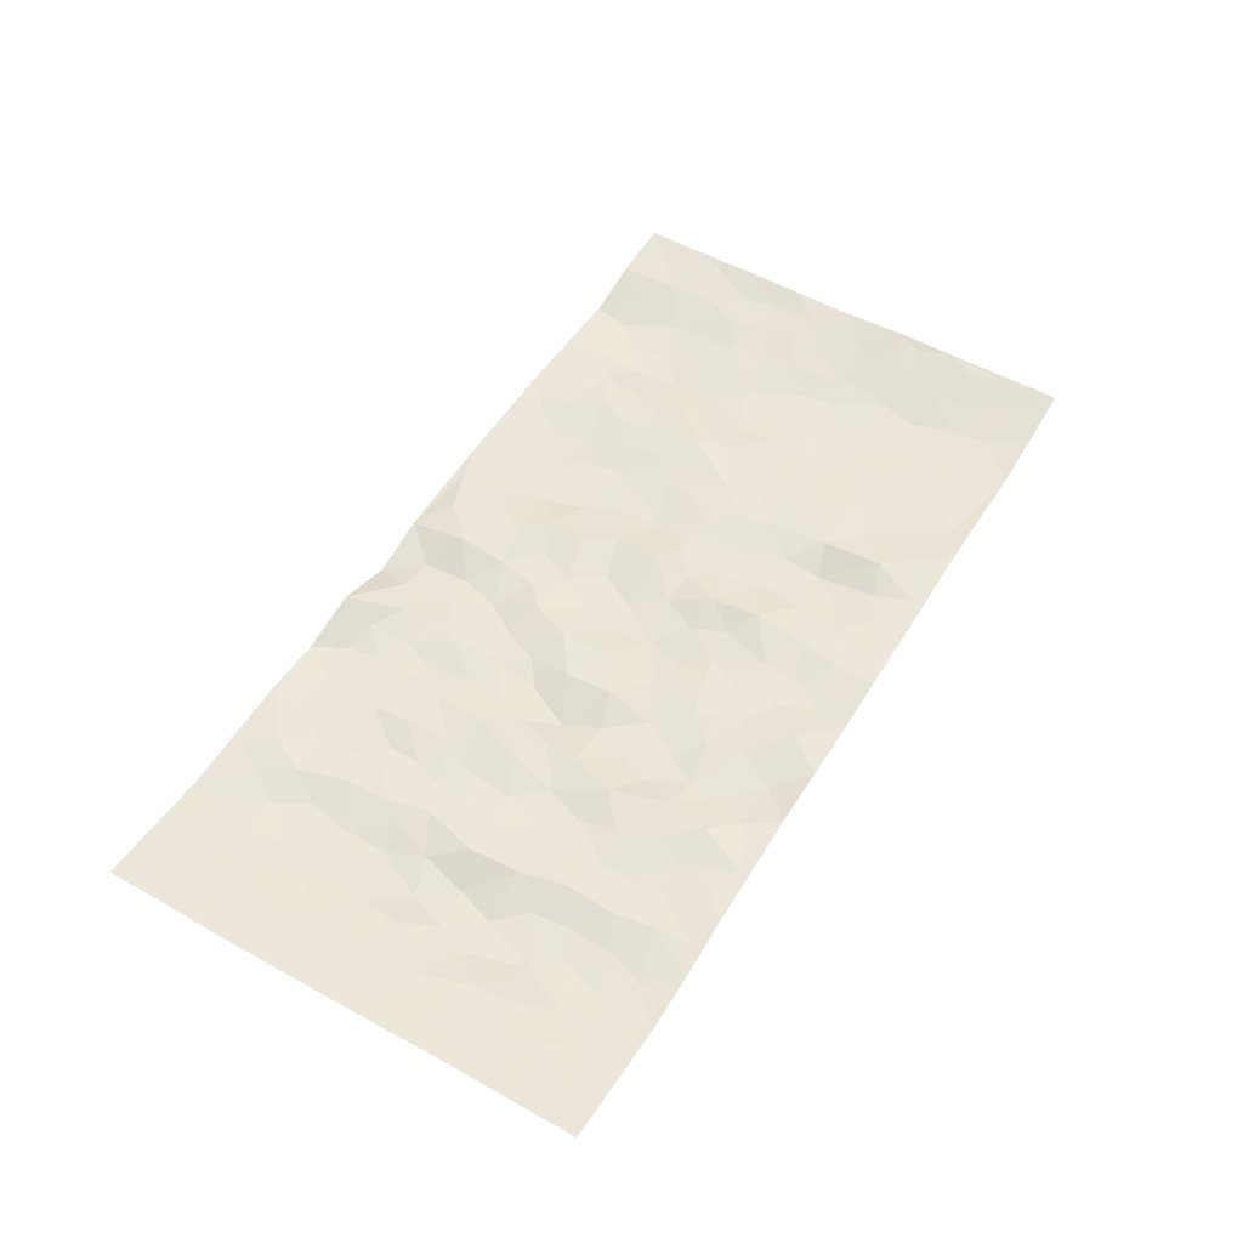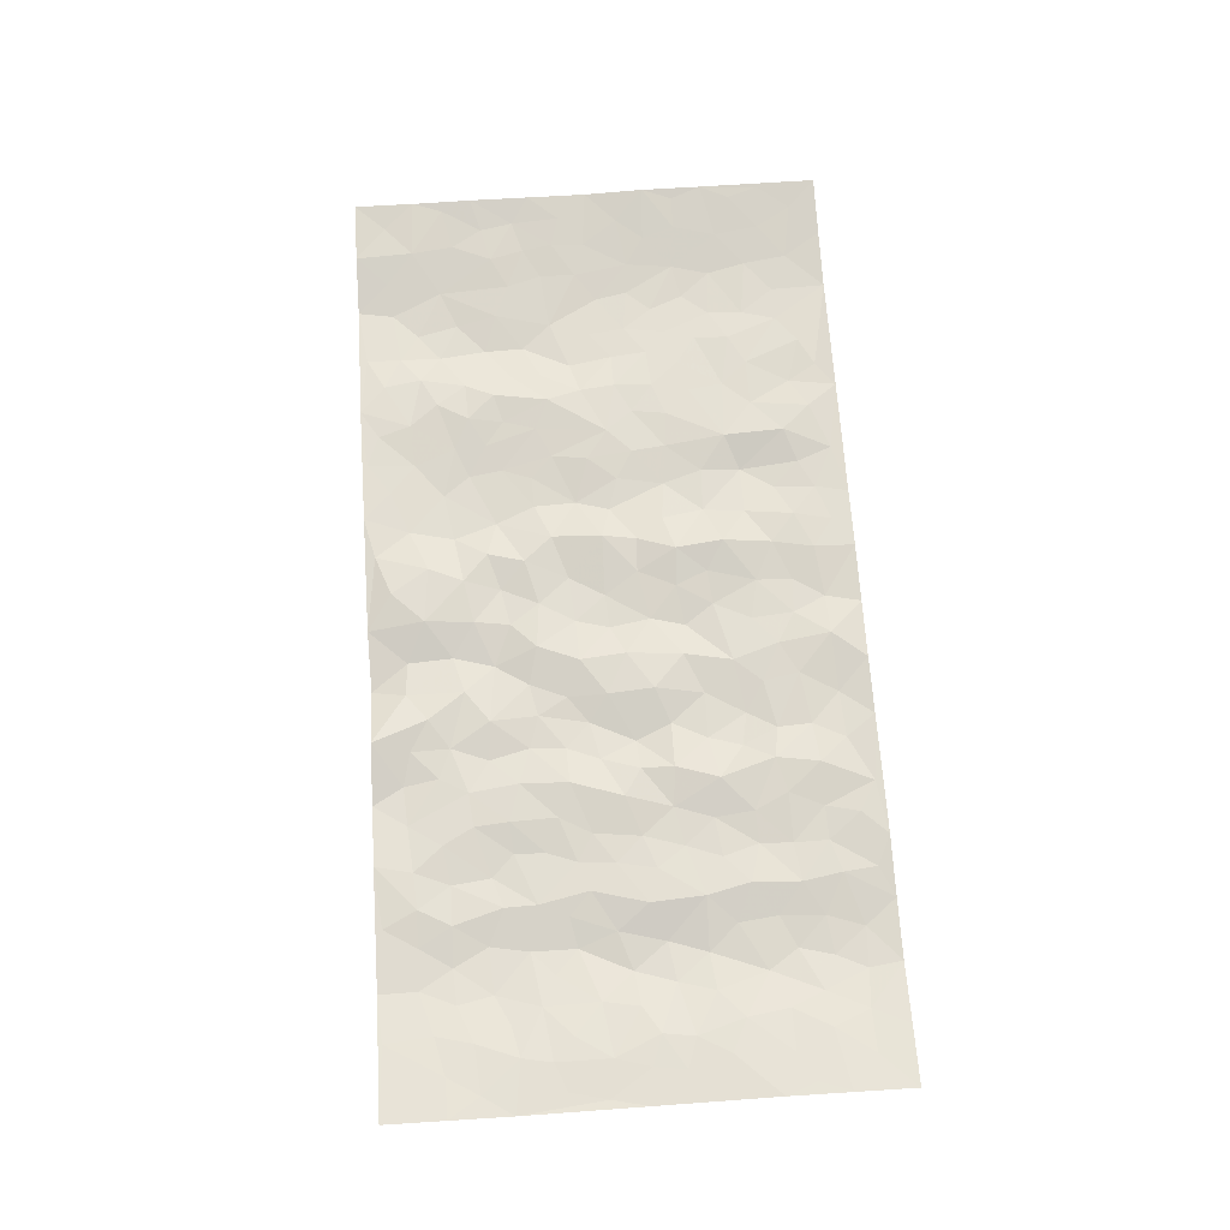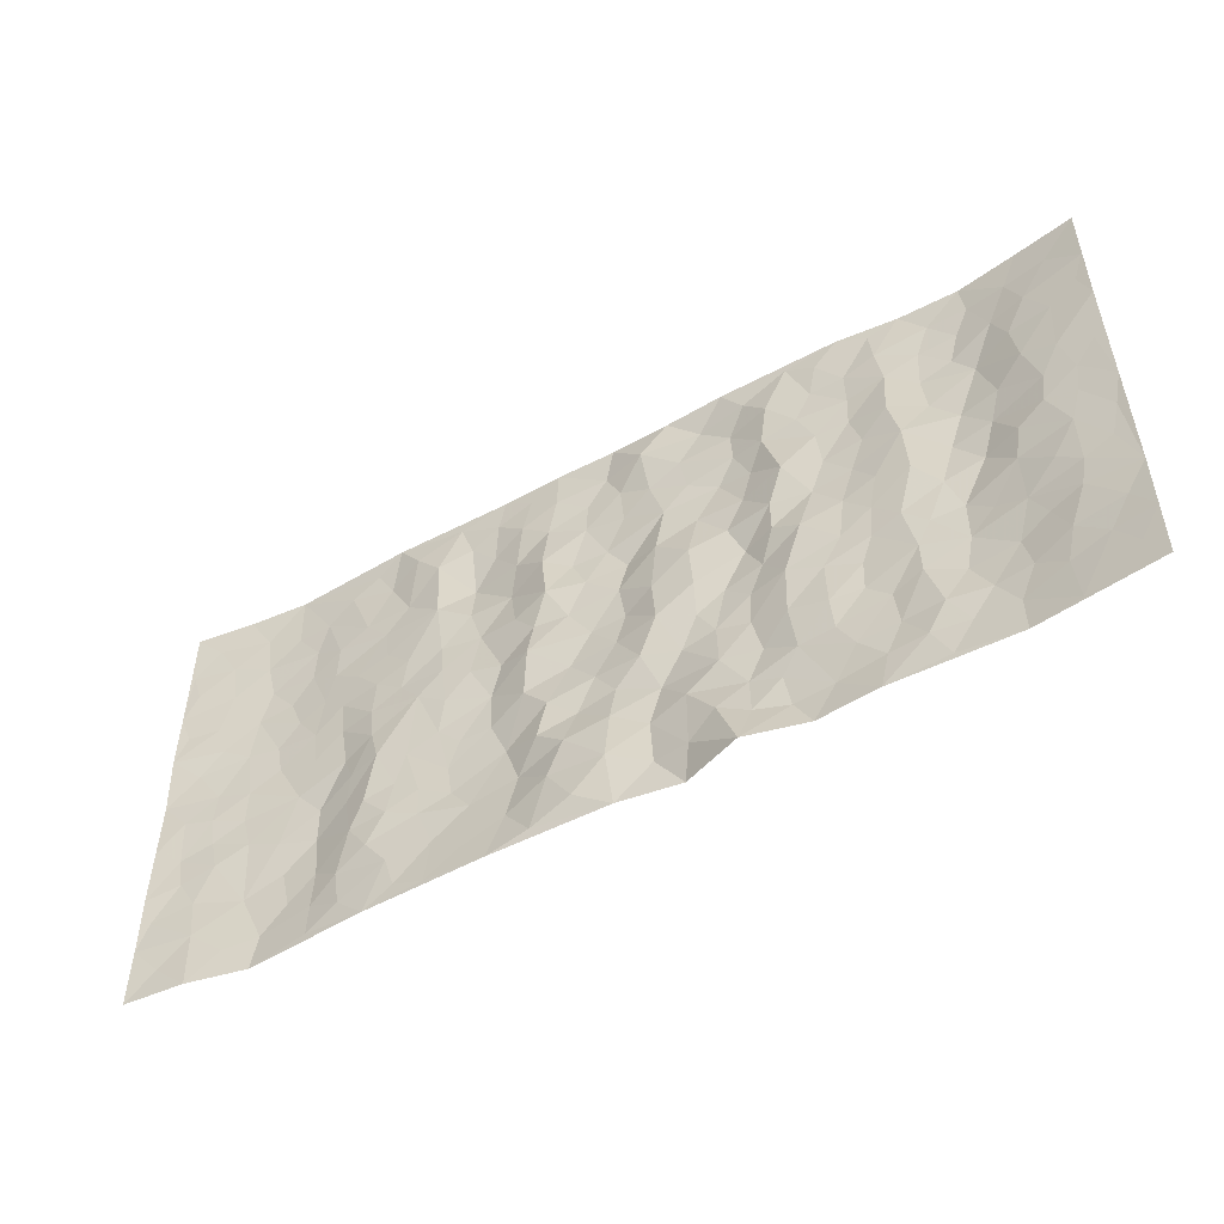
<metadata>
{"format":"obj","ext":"obj","renderer":"f3d","projection":"perspective","resolution":1024,"background":"white","views":[{"elev":53.3,"azim":120.9,"up":"+Z"},{"elev":68.5,"azim":86.1,"up":"+Z"},{"elev":-51.4,"azim":30.5,"up":"+Y"}]}
</metadata>
<code>
v -0.9778 0.002519 0.0231
v -0.9767 0.9984 0.02476
v 0.9765 0.001385 0.02243
v 0.977 0.9971 0.02553
v -0.7946 0.3923 -0.004464
v -0.9774 0.5 0.0195
v -0.8557 0.3576 0.003672
v 0.001932 0.002954 0.003101
v -0.9763 0.251 0.02459
v -0.9206 0.3379 0.01064
v -0.734 0.000987 -0.01238
v -0.9771 0.1268 0.02241
v -0.7077 0.292 -0.009984
v -0.8546 0.001868 0.01388
v -0.8383 0.2884 0.006061
v -0.4883 0.0009495 0.004712
v -0.9559 0.1888 0.01933
v -0.2911 0.1668 -0.00837
v -0.7742 0.3216 -0.004446
v -0.8601 0.1205 0.01165
v -0.922 0.06442 0.01543
v -0.7941 0.06403 -0.0008401
v -0.6707 0.1261 -0.01537
v -0.723 0.07413 -0.01547
v -0.8715 0.2074 0.009024
v -0.908 0.2703 0.01104
v -0.7678 0.1767 -0.008054
v -0.6901 0.2089 -0.01553
v -0.8624 0.488 0.003191
v -0.9768 0.3753 0.02216
v -0.7322 0.9983 -0.004802
v -0.5355 0.2217 0.006323
v 0.2573 0.1584 -0.00134
v -0.9765 0.7492 0.02558
v -0.3652 0.3929 -0.00172
v -0.7816 0.753 -0.01093
v -0.7982 0.8315 -0.005997
v -0.5782 0.4419 -0.01183
v -0.598 0.6054 -0.006424
v -0.4874 0.9969 0.00677
v -0.954 0.6868 0.02083
v -0.6595 0.5621 -0.01187
v -0.3871 0.753 0.003637
v -0.5083 0.2793 0.01079
v -0.4579 0.2246 0.009231
v -0.4937 0.1615 0.009331
v -0.4457 0.6361 0.002969
v -0.3637 0.5595 0.003216
v 0.1661 0.4741 0.005723
v -0.3322 0.2206 -0.00954
v -0.2079 0.6107 0.002348
v -0.3723 0.6288 -0.0002188
v -0.2999 0.05764 0.002201
v -0.6253 0.7102 -0.006657
v -0.3933 0.1938 0.0001404
v -0.8698 0.6177 0.005563
v -0.0379 0.3487 -0.001901
v 0.05711 0.3396 0.006838
v 0.297 0.4514 -0.004584
v -0.09368 0.5514 0.001201
v -0.1634 0.556 0.006736
v 0.09161 0.6305 0.004294
v -0.6295 0.3455 -0.01991
v -0.7472 0.5735 -0.01304
v -0.9487 0.8099 0.02157
v -0.5582 0.1285 0.001281
v -0.3655 0.01193 0.005772
v -0.7933 0.4658 -0.004126
v -0.6143 0.1712 -0.0137
v -0.6127 0.01745 -0.004289
v -0.2426 0.002238 0.008067
v -0.6135 0.08736 -0.008143
v -0.5451 0.05241 0.002867
v -0.4294 0.03682 0.004217
v -0.4493 0.1034 0.005587
v -0.8891 0.6858 0.00972
v -0.9686 0.8738 0.02369
v -0.7351 0.5086 -0.01412
v 0.0008915 0.9979 0.001009
v -0.8017 0.6752 -0.008007
v -0.5593 0.3143 -0.004392
v -0.5107 0.4607 0.004742
v 0.007326 0.5711 -0.008301
v -0.04867 0.4829 -0.006752
v 0.003998 0.4197 -0.004297
v -0.1226 0.1291 0.01174
v -0.5671 0.6698 -0.002597
v -0.9129 0.5622 0.0117
v -0.7308 0.691 -0.01424
v -0.4476 0.2965 0.003954
v -0.6277 0.2664 -0.0199
v -0.4987 0.688 -0.0003607
v -0.1718 0.4852 0.01348
v -0.2596 0.4362 -0.01105
v -0.6453 0.6488 -0.009503
v -0.009099 0.118 0.01308
v -0.4126 0.51 0.006411
v -0.3418 0.2879 -0.008494
v -0.2375 0.5037 -0.004777
v -0.1797 0.3818 0.006233
v -0.976 0.6245 0.02733
v -0.7035 0.6225 -0.01327
v -0.8117 0.5793 -0.005176
v -0.3605 0.1097 -0.002414
v -0.5193 0.5328 0.002763
v -0.6802 0.4054 -0.01506
v -0.129 0.3245 0.007873
v -0.149 0.2498 0.007353
v -0.5155 0.6113 0.0008938
v 0.109 0.7288 0.0004495
v -0.003004 0.2163 0.007179
v -0.07286 0.2735 -0.002747
v 0.00452 0.2891 -0.0009283
v -0.4278 0.3634 0.003144
v -0.1933 0.1839 -0.009503
v -0.6516 0.4874 -0.01259
v -0.5542 0.3806 -0.003175
v -0.4906 0.3912 0.01033
v -0.3046 0.524 -0.001166
v -0.2566 0.3502 -0.01088
v -0.3524 0.4666 0.002466
v -0.2236 0.2712 -0.01373
v -0.09064 0.4116 -0.005084
v -0.5919 0.5312 -0.009443
v -0.09101 0.1997 0.01346
v -0.2108 0.09358 -0.001701
v -0.3973 0.2577 -0.0007461
v -0.9252 0.4376 0.01396
v -0.8649 0.4206 0.006241
v 0.09206 0.4229 0.01064
v 0.207 0.2391 0.003823
v 0.08262 0.517 0.006714
v 0.02087 0.4878 -0.008283
v 0.1652 0.3937 -0.003069
v 0.7876 0.497 -4.797e-05
v 0.2192 0.4343 -0.0091
v 0.2652 0.314 -0.00757
v 0.1609 0.5677 0.00988
v 0.1222 0.9973 0.003964
v -0.29 0.6193 -0.008359
v 0.4226 0.8797 0.001405
v 0.4883 0.9983 0.006876
v -0.2128 0.7804 -0.0002205
v -0.05761 0.8637 -0.00405
v -0.32 0.3484 -0.0077
v -0.4565 0.5655 0.00214
v -0.07207 0.05308 0.01508
v -0.1558 0.02278 0.008428
v 0.1245 0.005578 -0.01827
v 0.01415 0.8596 -0.003336
v -0.01637 0.6992 -0.007584
v 0.4199 0.1968 0.001244
v 0.3391 0.2898 0.004319
v 0.5913 0.526 0.002435
v 0.524 0.5466 -0.0009729
v 0.4535 0.1354 0.001608
v 0.521 0.2277 -0.00963
v 0.4123 0.3617 0.002655
v 0.0236 0.6403 -0.01348
v -0.05803 0.6272 0.0004769
v -0.1453 0.7296 0.01546
v -0.08642 0.6926 0.0006702
v -0.0597 0.7906 -0.0019
v -0.1342 0.6324 0.01691
v 0.02128 0.7741 -0.003583
v 0.2433 0.997 0.009108
v -0.01769 0.9264 -0.005907
v -0.2675 0.8458 -0.007406
v -0.1984 0.8794 0.00689
v -0.3144 0.7804 -0.01701
v -0.2438 0.9977 0.001623
v -0.2245 0.6958 -0.006364
v -0.3149 0.6998 -0.00687
v -0.1388 0.8292 0.005884
v -0.1211 0.9978 0.004143
v 0.2181 0.7458 -0.01307
v 0.1734 0.6669 -0.006194
v 0.3251 0.5946 0.007401
v 0.2609 0.5233 -0.01474
v 0.2665 0.6655 -0.008173
v 0.423 0.7437 0.0002805
v 0.3547 0.6825 0.012
v 0.2865 0.7329 -0.006102
v 0.06824 0.9281 0.01291
v 0.07907 0.8225 0.0005265
v 0.1455 0.8574 0.002011
v 0.2505 0.8728 -0.006461
v 0.3203 0.7927 0.008763
v 0.2315 0.5956 -0.007051
v -0.88 0.8674 0.007819
v -0.6807 0.8163 -0.009355
v -0.8673 0.7747 0.005647
v -0.8548 0.9985 0.006888
v -0.9198 0.9397 0.01398
v -0.8089 0.9214 -0.002729
v -0.7318 0.8853 -0.008465
v -0.6036 0.9286 -0.002821
v -0.6605 0.8855 -0.007141
v -0.686 0.7456 -0.0115
v -0.5585 0.8138 -0.003303
v -0.6204 0.7807 -0.003764
v -0.5087 0.9002 -0.006041
v -0.3891 0.8765 0.01112
v -0.5432 0.9594 -0.001161
v -0.4622 0.8151 -0.003437
v -0.4411 0.9347 0.01058
v -0.3441 0.9717 0.004103
v -0.5096 0.76 -0.003005
v -0.3193 0.9005 -0.001728
v -0.2576 0.9297 0.002373
v 0.1564 0.7845 -0.00468
v 0.2545 0.8037 -0.004529
v 0.1875 0.9328 -0.007477
v 0.3918 0.8116 0.006096
v 0.3357 0.88 0.01433
v 0.3799 0.9819 0.007561
v 0.2874 0.9366 0.006243
v 0.4402 0.9476 0.00739
v 0.3792 0.4937 0.009923
v 0.3237 0.5286 0.004327
v 0.4827 0.6038 -0.005986
v 0.4303 0.6641 -0.004541
v 0.4042 0.5876 -0.002324
v 0.3508 0.1905 0.0009411
v 0.4795 0.3348 -0.005666
v 0.4581 0.5222 -0.003034
v 0.3449 0.3881 0.01017
v -0.1228 0.914 0.005536
v -0.1824 0.9571 0.003589
v 0.3177 0.1337 -0.001506
v 0.6095 0.01479 6.075e-05
v 0.1999 0.3341 -0.005015
v 0.2704 0.3853 -0.005203
v 0.582 0.2478 -0.002057
v 0.7332 0.9985 -0.009682
v 0.9769 0.2514 0.01659
v 0.4908 0.812 -0.004145
v 0.7163 0.4874 -0.02055
v 0.4873 0.7466 -0.006127
v 0.9755 0.5006 0.01535
v 0.6668 0.2938 -0.01743
v 0.5082 0.4679 -0.002191
v 0.7753 0.311 -0.004647
v 0.5602 0.4155 -0.0005975
v 0.487 0.002389 0.005095
v 0.08869 0.2533 -0.01081
v 0.5029 0.07739 0.001553
v 0.1332 0.3199 -0.005647
v 0.4148 0.2669 0.003966
v 0.8711 0.2654 0.01021
v 0.6399 0.4616 -0.01159
v 0.5761 0.08265 0.002505
v 0.4473 0.426 -0.0006558
v 0.6059 0.3716 -0.007985
v 0.2848 0.2331 -0.007639
v 0.4761 0.2718 -0.007343
v 0.261 0.07979 0.004831
v 0.3637 0.002329 -0.004277
v 0.2426 0.005254 0.02402
v 0.1984 0.117 0.01052
v 0.06644 0.1711 -0.00766
v 0.1425 0.1915 0.003139
v 0.6111 0.1479 -0.001118
v 0.7735 0.4231 -0.003705
v 0.7466 0.221 -0.01257
v 0.6489 0.08085 -0.006171
v 0.6668 0.3845 -0.02012
v 0.7156 0.3392 -0.01361
v 0.8829 0.3265 0.01129
v 0.7431 0.5676 -0.01462
v 0.6902 0.1455 -0.01239
v 0.7618 0.1499 -0.00739
v 0.8368 0.3678 0.007077
v 0.9398 0.3502 0.01336
v 0.8827 0.4388 0.01099
v 0.5807 0.313 -0.0025
v 0.8185 0.1061 0.002323
v 0.3287 0.06384 -0.005536
v 0.4083 0.0691 -0.004095
v 0.07006 0.07956 -0.01151
v 0.1411 0.07436 -0.0004039
v 0.9754 0.748 0.02248
v 0.7302 0.07906 -0.009427
v 0.6529 0.2155 -0.01491
v 0.9582 0.4253 0.01328
v 0.9034 0.5092 0.0112
v 0.8065 0.2505 -0.002298
v 0.5311 0.1484 -0.005747
v 0.732 0.001506 -0.004213
v 0.5013 0.3942 -0.003773
v 0.9377 0.06383 0.0172
v 0.9769 0.1263 0.02088
v 0.8378 0.1806 0.005631
v 0.8966 0.1247 0.01143
v 0.8273 0.009061 0.005851
v 0.9356 0.1887 0.01428
v 0.6634 0.5557 -0.01957
v 0.6899 0.6329 -0.01939
v 0.585 0.636 0.003384
v 0.8225 0.6911 0.006852
v 0.6301 0.7715 -0.01159
v 0.9538 0.6244 0.01753
v 0.7654 0.6417 -0.008884
v 0.8516 0.5949 0.008493
v 0.7329 0.7438 -0.01777
v 0.8424 0.5304 0.008363
v 0.9129 0.5739 0.01275
v 0.8885 0.6589 0.01411
v 0.6384 0.6924 -0.01249
v 0.565 0.724 0.004066
v 0.5091 0.6744 -0.004204
v 0.8516 0.8515 0.007914
v 0.7116 0.8712 -0.0169
v 0.8097 0.7763 0.002336
v 0.8949 0.7768 0.01312
v 0.7795 0.8439 -0.006424
v 0.9733 0.8726 0.02355
v 0.6932 0.8025 -0.01817
v 0.9516 0.8099 0.0198
v 0.7415 0.9316 -0.01268
v 0.855 0.998 0.0071
v 0.6106 0.9988 -0.006873
v 0.8201 0.9254 0.0002614
v 0.906 0.927 0.01317
v 0.6607 0.9348 -0.01317
v 0.5566 0.9017 0.00239
v 0.4911 0.8814 -0.0002036
v 0.5496 0.9699 0.0006943
v 0.5697 0.8221 0.001722
v 0.6353 0.861 -0.01199
f 29 6 128
f 12 21 20
f 26 10 9
f 55 45 46
f 27 19 15
f 26 9 17
f 101 6 88
f 12 1 21
f 7 15 19
f 125 86 96
f 84 123 85
f 129 29 128
f 25 27 15
f 12 20 17
f 73 75 66
f 22 14 11
f 26 17 25
f 9 12 17
f 25 15 26
f 5 129 7
f 52 146 48
f 55 18 50
f 7 19 5
f 20 27 25
f 124 82 105
f 41 76 34
f 20 14 22
f 14 20 21
f 14 21 1
f 24 22 11
f 24 27 22
f 72 66 69
f 69 32 91
f 70 24 11
f 24 23 27
f 17 20 25
f 27 20 22
f 10 15 7
f 10 26 15
f 23 28 27
f 27 13 19
f 28 23 69
f 13 27 28
f 119 121 94
f 10 7 129
f 6 30 128
f 9 10 30
f 36 192 80
f 80 102 89
f 118 81 44
f 64 103 78
f 115 126 86
f 45 32 46
f 91 63 13
f 129 68 29
f 95 87 54
f 95 54 199
f 202 40 204
f 82 97 105
f 29 88 6
f 18 55 104
f 148 126 71
f 38 82 124
f 50 18 122
f 117 82 38
f 5 19 106
f 82 117 118
f 80 64 102
f 127 45 55
f 194 77 190
f 98 35 114
f 39 124 105
f 127 50 98
f 106 19 13
f 66 75 46
f 39 95 42
f 63 117 38
f 95 89 102
f 101 56 76
f 51 140 99
f 18 53 126
f 62 83 132
f 45 127 90
f 112 113 57
f 103 29 68
f 130 85 58
f 109 39 105
f 35 94 121
f 113 246 58
f 151 165 163
f 120 100 94
f 114 127 98
f 192 190 65
f 95 39 87
f 36 191 37
f 67 104 74
f 56 101 88
f 13 63 106
f 192 34 76
f 268 241 243
f 108 115 125
f 93 84 60
f 133 84 85
f 156 288 157
f 101 76 41
f 80 103 64
f 105 97 146
f 99 61 51
f 92 109 47
f 125 96 111
f 158 227 153
f 75 104 55
f 69 66 32
f 81 91 32
f 106 78 68
f 42 64 78
f 77 34 65
f 24 70 72
f 75 73 16
f 16 71 67
f 2 34 77
f 13 28 91
f 103 56 88
f 56 80 76
f 72 69 23
f 11 16 70
f 16 73 70
f 16 67 74
f 115 18 126
f 24 72 23
f 73 72 70
f 16 74 75
f 72 73 66
f 32 45 44
f 84 83 60
f 66 46 32
f 78 106 116
f 117 63 81
f 67 53 104
f 103 68 78
f 69 91 28
f 36 80 89
f 106 38 116
f 106 68 5
f 81 118 117
f 62 132 138
f 32 44 81
f 53 67 71
f 57 58 85
f 123 100 107
f 93 60 61
f 33 230 224
f 8 96 147
f 132 133 130
f 140 48 119
f 93 100 123
f 122 98 50
f 164 60 160
f 53 71 126
f 125 112 108
f 193 194 195
f 75 55 46
f 63 91 81
f 56 103 80
f 196 198 31
f 18 104 53
f 121 48 97
f 38 106 63
f 118 97 82
f 97 35 121
f 51 172 140
f 130 134 49
f 87 39 109
f 288 252 263
f 97 114 35
f 47 43 92
f 57 113 58
f 248 130 58
f 34 101 41
f 114 90 127
f 116 124 42
f 145 94 35
f 118 114 97
f 167 79 175
f 98 145 35
f 85 123 57
f 43 47 52
f 199 36 89
f 42 78 116
f 159 83 62
f 88 29 103
f 74 104 75
f 118 44 90
f 173 140 172
f 42 95 102
f 190 192 37
f 65 190 77
f 89 95 199
f 125 111 112
f 92 87 109
f 18 115 122
f 177 180 176
f 112 57 107
f 109 105 146
f 93 94 100
f 285 286 275
f 96 86 147
f 137 232 131
f 57 123 107
f 87 92 208
f 49 134 136
f 132 130 49
f 161 164 162
f 50 127 55
f 122 108 107
f 122 107 100
f 48 140 52
f 118 90 114
f 99 119 94
f 123 84 93
f 36 37 192
f 48 121 119
f 120 122 100
f 39 42 124
f 38 124 116
f 248 58 246
f 44 45 90
f 98 122 120
f 146 52 47
f 94 93 99
f 168 209 170
f 212 183 188
f 202 197 200
f 42 102 64
f 107 108 112
f 99 93 61
f 8 280 96
f 112 111 113
f 125 115 86
f 115 108 122
f 128 30 10
f 5 68 129
f 10 129 128
f 132 49 138
f 83 84 133
f 130 133 85
f 83 133 132
f 248 134 130
f 156 152 224
f 151 110 165
f 212 186 211
f 153 224 249
f 254 251 244
f 246 261 262
f 225 158 249
f 49 136 179
f 185 184 150
f 214 188 181
f 181 188 182
f 161 163 174
f 143 170 172
f 110 211 185
f 184 79 167
f 174 228 169
f 62 110 159
f 163 150 144
f 210 169 229
f 170 143 168
f 176 211 110
f 98 120 145
f 94 145 120
f 48 146 97
f 109 146 47
f 148 86 126
f 147 86 148
f 71 8 148
f 8 147 148
f 244 276 254
f 232 136 134
f 174 143 161
f 60 83 160
f 163 162 151
f 159 160 83
f 261 281 262
f 259 281 149
f 219 220 59
f 246 113 111
f 33 255 131
f 157 256 152
f 137 255 153
f 230 278 279
f 262 260 33
f 154 155 242
f 131 255 137
f 248 131 232
f 281 280 149
f 259 258 278
f 220 179 59
f 159 151 160
f 162 160 151
f 164 61 60
f 228 174 144
f 144 174 163
f 159 110 151
f 161 172 164
f 186 184 185
f 161 162 163
f 61 164 51
f 160 162 164
f 187 217 213
f 150 163 165
f 205 202 200
f 79 184 139
f 170 43 173
f 174 169 143
f 161 143 172
f 167 144 150
f 176 180 183
f 172 170 173
f 223 226 221
f 185 150 165
f 99 140 119
f 207 206 203
f 172 51 164
f 43 52 173
f 173 52 140
f 167 175 228
f 228 229 169
f 210 168 169
f 177 110 62
f 189 138 179
f 62 138 177
f 136 232 233
f 181 182 222
f 150 184 167
f 178 180 189
f 49 179 138
f 177 138 189
f 180 178 182
f 178 179 220
f 307 308 304
f 222 223 221
f 215 187 188
f 176 183 212
f 187 213 186
f 214 215 188
f 185 211 186
f 237 181 239
f 182 188 183
f 110 185 165
f 216 215 141
f 211 176 212
f 182 183 180
f 176 110 177
f 213 184 186
f 178 189 179
f 177 189 180
f 195 190 37
f 197 198 200
f 195 194 190
f 34 192 65
f 80 192 76
f 37 196 195
f 194 2 77
f 193 2 194
f 196 37 191
f 31 193 195
f 198 196 191
f 31 195 196
f 199 201 191
f 197 204 31
f 198 191 201
f 31 198 197
f 201 199 54
f 36 199 191
f 54 208 201
f 208 43 205
f 208 54 87
f 198 201 200
f 206 205 203
f 43 170 203
f 210 207 209
f 40 202 206
f 31 204 40
f 197 202 204
f 208 205 200
f 43 203 205
f 205 206 202
f 203 209 207
f 171 40 207
f 40 206 207
f 208 200 201
f 43 208 92
f 170 209 203
f 168 143 169
f 207 210 171
f 168 210 209
f 188 187 212
f 212 187 186
f 166 139 213
f 184 213 139
f 237 214 181
f 215 214 141
f 216 141 218
f 213 217 166
f 142 166 216
f 217 216 166
f 187 215 217
f 216 217 215
f 237 141 214
f 142 216 218
f 223 222 182
f 179 136 59
f 223 220 219
f 267 238 251
f 237 327 141
f 223 182 178
f 158 290 253
f 220 223 178
f 59 233 227
f 233 59 136
f 248 246 131
f 153 249 158
f 251 254 267
f 223 219 226
f 111 261 246
f 297 251 238
f 276 256 157
f 167 228 144
f 229 228 175
f 175 171 229
f 229 171 210
f 260 257 33
f 265 271 272
f 266 289 283
f 269 243 250
f 249 224 152
f 266 283 271
f 227 233 137
f 253 227 158
f 325 313 320
f 135 264 275
f 310 329 239
f 270 298 297
f 249 256 225
f 275 273 269
f 311 222 221
f 155 154 299
f 234 276 157
f 310 311 299
f 222 239 181
f 221 226 155
f 266 263 252
f 242 290 244
f 264 273 275
f 273 264 243
f 242 244 154
f 276 290 225
f 288 234 157
f 240 282 302
f 275 286 306
f 225 290 158
f 234 263 284
f 241 254 276
f 233 232 137
f 137 153 227
f 264 135 238
f 244 251 154
f 260 259 257
f 227 253 219
f 33 224 255
f 154 297 299
f 240 302 307
f 297 154 251
f 264 268 243
f 253 226 219
f 271 284 263
f 277 294 293
f 290 242 253
f 241 234 284
f 59 227 219
f 242 155 226
f 252 245 231
f 157 152 156
f 257 230 33
f 152 256 249
f 278 230 257
f 262 33 131
f 224 153 255
f 259 278 257
f 134 248 232
f 230 279 224
f 96 261 111
f 261 96 280
f 280 281 261
f 246 262 131
f 252 247 245
f 268 267 241
f 283 277 272
f 288 247 252
f 275 274 285
f 295 291 294
f 267 268 264
f 263 234 288
f 309 310 299
f 290 276 244
f 283 272 271
f 267 254 241
f 265 243 241
f 236 240 285
f 297 238 270
f 303 305 298
f 241 276 234
f 221 155 299
f 272 277 293
f 250 243 287
f 286 285 240
f 284 271 265
f 271 263 266
f 295 3 291
f 225 256 276
f 241 284 265
f 289 266 231
f 3 292 291
f 321 235 323
f 293 294 296
f 279 278 258
f 245 279 258
f 279 156 224
f 260 281 259
f 280 8 149
f 262 281 260
f 231 266 252
f 267 264 238
f 306 304 270
f 283 289 295
f 243 269 273
f 236 269 250
f 294 292 296
f 274 236 285
f 269 274 275
f 250 287 293
f 245 289 231
f 236 274 269
f 156 279 247
f 242 226 253
f 247 279 245
f 243 265 287
f 288 156 247
f 265 272 293
f 296 292 236
f 293 287 265
f 295 294 277
f 277 283 295
f 236 250 296
f 289 3 295
f 292 294 291
f 293 296 250
f 300 304 308
f 325 320 235
f 329 330 326
f 270 304 303
f 270 303 298
f 309 305 301
f 135 306 270
f 299 297 298
f 298 309 299
f 238 135 270
f 300 314 305
f 303 300 305
f 304 306 307
f 300 303 304
f 282 319 315
f 322 325 235
f 275 306 135
f 307 306 286
f 240 307 286
f 308 307 302
f 302 282 308
f 308 282 315
f 305 309 298
f 310 309 301
f 310 301 329
f 310 239 311
f 222 311 239
f 299 311 221
f 319 312 315
f 312 323 316
f 301 305 318
f 305 314 316
f 300 308 315
f 316 314 312
f 312 314 315
f 315 314 300
f 323 312 324
f 316 313 318
f 282 4 317
f 330 313 325
f 4 321 324
f 235 320 323
f 282 317 319
f 312 319 317
f 326 325 322
f 316 320 313
f 316 318 305
f 142 218 327
f 327 218 141
f 316 323 320
f 324 312 317
f 4 324 317
f 321 323 324
f 318 313 330
f 328 326 322
f 326 327 329
f 329 327 237
f 326 328 327
f 322 142 328
f 327 328 142
f 329 237 239
f 301 318 330
f 326 330 325
f 330 329 301

</code>
